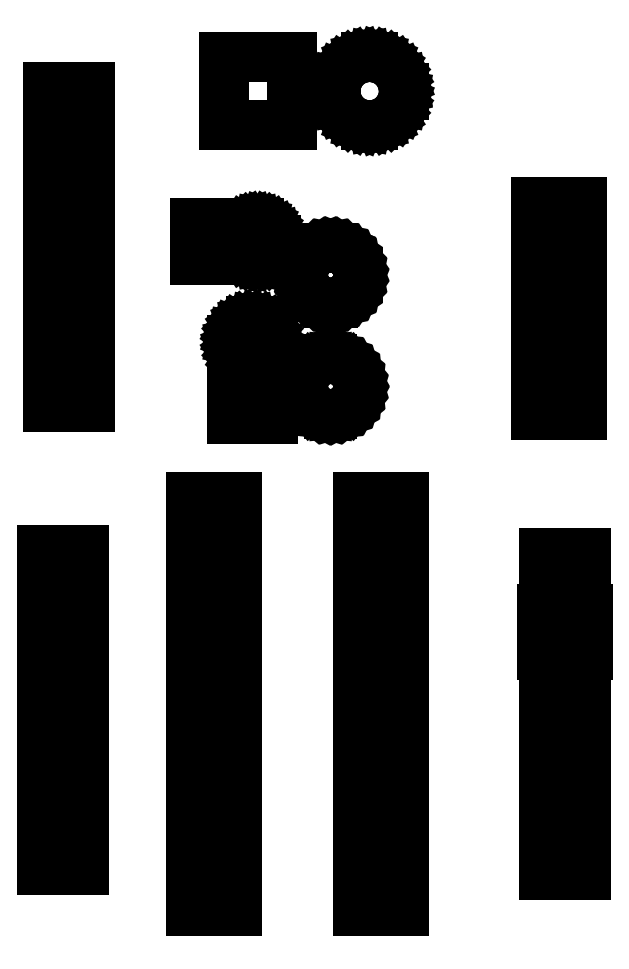
<metadata>
{"format":"dxf","ext":"dxf","renderer":"ezdxf+matplotlib","layout":"modelspace","background":"white","min_lineweight":24,"dpi":150}
</metadata>
<code>
0
SECTION
2
ENTITIES
0
LINE
8
BLACK
10
108.2
20
-108.5
11
106.1
21
-108.5
0
LINE
8
BLACK
10
106.1
20
-108.5
11
106.1
21
-107.4
0
LINE
8
BLACK
10
106.1
20
-107.4
11
108.2
21
-107.4
0
LINE
8
BLACK
10
108.2
20
-107.4
11
108.2
21
-108.5
0
LINE
8
BLACK
10
100.6
20
-108.5
11
98.52
21
-108.5
0
LINE
8
BLACK
10
98.52
20
-108.5
11
98.52
21
-107.4
0
LINE
8
BLACK
10
98.52
20
-107.4
11
100.6
21
-107.4
0
LINE
8
BLACK
10
100.6
20
-107.4
11
100.6
21
-108.5
0
LINE
8
BLACK
10
116.5
20
-106.9
11
114.6
21
-106.9
0
LINE
8
BLACK
10
114.6
20
-106.9
11
114.6
21
-105
0
LINE
8
BLACK
10
114.6
20
-105
11
116.5
21
-105
0
LINE
8
BLACK
10
116.5
20
-105
11
116.5
21
-106.9
0
LINE
8
BLACK
10
93.66
20
-106.6
11
91.76
21
-106.6
0
LINE
8
BLACK
10
91.76
20
-106.6
11
91.76
21
-104.7
0
LINE
8
BLACK
10
91.76
20
-104.7
11
93.66
21
-104.7
0
LINE
8
BLACK
10
93.66
20
-104.7
11
93.66
21
-106.6
0
LINE
8
BLACK
10
108.2
20
-106
11
106.1
21
-106
0
LINE
8
BLACK
10
106.1
20
-106
11
106.1
21
-104.9
0
LINE
8
BLACK
10
106.1
20
-104.9
11
108.2
21
-104.9
0
LINE
8
BLACK
10
108.2
20
-104.9
11
108.2
21
-106
0
LINE
8
BLACK
10
100.6
20
-106
11
98.52
21
-106
0
LINE
8
BLACK
10
98.52
20
-106
11
98.52
21
-104.9
0
LINE
8
BLACK
10
98.52
20
-104.9
11
100.6
21
-104.9
0
LINE
8
BLACK
10
100.6
20
-104.9
11
100.6
21
-106
0
LINE
8
BLACK
10
116.5
20
-104.3
11
114.6
21
-104.3
0
LINE
8
BLACK
10
114.6
20
-104.3
11
114.6
21
-102.4
0
LINE
8
BLACK
10
114.6
20
-102.4
11
116.5
21
-102.4
0
LINE
8
BLACK
10
116.5
20
-102.4
11
116.5
21
-104.3
0
LINE
8
BLACK
10
93.66
20
-104.1
11
91.76
21
-104.1
0
LINE
8
BLACK
10
91.76
20
-104.1
11
91.76
21
-102.2
0
LINE
8
BLACK
10
91.76
20
-102.2
11
93.66
21
-102.2
0
LINE
8
BLACK
10
93.66
20
-102.2
11
93.66
21
-104.1
0
LINE
8
BLACK
10
108.2
20
-103.4
11
106.1
21
-103.4
0
LINE
8
BLACK
10
106.1
20
-103.4
11
106.1
21
-102.3
0
LINE
8
BLACK
10
106.1
20
-102.3
11
108.2
21
-102.3
0
LINE
8
BLACK
10
108.2
20
-102.3
11
108.2
21
-103.4
0
LINE
8
BLACK
10
100.6
20
-103.4
11
98.52
21
-103.4
0
LINE
8
BLACK
10
98.52
20
-103.4
11
98.52
21
-102.3
0
LINE
8
BLACK
10
98.52
20
-102.3
11
100.6
21
-102.3
0
LINE
8
BLACK
10
100.6
20
-102.3
11
100.6
21
-103.4
0
LINE
8
BLACK
10
116.5
20
-101.8
11
114.6
21
-101.8
0
LINE
8
BLACK
10
114.6
20
-101.8
11
114.6
21
-99.89
0
LINE
8
BLACK
10
114.6
20
-99.89
11
116.5
21
-99.89
0
LINE
8
BLACK
10
116.5
20
-99.89
11
116.5
21
-101.8
0
LINE
8
BLACK
10
93.66
20
-101.5
11
91.76
21
-101.5
0
LINE
8
BLACK
10
91.76
20
-101.5
11
91.76
21
-99.63
0
LINE
8
BLACK
10
91.76
20
-99.63
11
93.66
21
-99.63
0
LINE
8
BLACK
10
93.66
20
-99.63
11
93.66
21
-101.5
0
LINE
8
BLACK
10
100.6
20
-100.9
11
98.52
21
-100.9
0
LINE
8
BLACK
10
98.52
20
-100.9
11
98.52
21
-99.78
0
LINE
8
BLACK
10
98.52
20
-99.78
11
100.6
21
-99.78
0
LINE
8
BLACK
10
100.6
20
-99.78
11
100.6
21
-100.9
0
LINE
8
BLACK
10
108.2
20
-100.9
11
106.1
21
-100.9
0
LINE
8
BLACK
10
106.1
20
-100.9
11
106.1
21
-99.78
0
LINE
8
BLACK
10
106.1
20
-99.78
11
108.2
21
-99.78
0
LINE
8
BLACK
10
108.2
20
-99.78
11
108.2
21
-100.9
0
LINE
8
BLACK
10
116.5
20
-99.25
11
114.6
21
-99.25
0
LINE
8
BLACK
10
114.6
20
-99.25
11
114.6
21
-97.35
0
LINE
8
BLACK
10
114.6
20
-97.35
11
116.5
21
-97.35
0
LINE
8
BLACK
10
116.5
20
-97.35
11
116.5
21
-99.25
0
LINE
8
BLACK
10
93.66
20
-99
11
91.76
21
-99
0
LINE
8
BLACK
10
91.76
20
-99
11
91.76
21
-97.09
0
LINE
8
BLACK
10
91.76
20
-97.09
11
93.66
21
-97.09
0
LINE
8
BLACK
10
93.66
20
-97.09
11
93.66
21
-99
0
LINE
8
BLACK
10
100.6
20
-98.34
11
98.52
21
-98.34
0
LINE
8
BLACK
10
98.52
20
-98.34
11
98.52
21
-97.24
0
LINE
8
BLACK
10
98.52
20
-97.24
11
100.6
21
-97.24
0
LINE
8
BLACK
10
100.6
20
-97.24
11
100.6
21
-98.34
0
LINE
8
BLACK
10
108.2
20
-98.34
11
106.1
21
-98.34
0
LINE
8
BLACK
10
106.1
20
-98.34
11
106.1
21
-97.24
0
LINE
8
BLACK
10
106.1
20
-97.24
11
108.2
21
-97.24
0
LINE
8
BLACK
10
108.2
20
-97.24
11
108.2
21
-98.34
0
LINE
8
BLACK
10
116.6
20
-96.81
11
114.5
21
-96.81
0
LINE
8
BLACK
10
114.5
20
-96.81
11
114.5
21
-94.71
0
LINE
8
BLACK
10
114.5
20
-94.71
11
116.6
21
-94.71
0
LINE
8
BLACK
10
116.6
20
-94.71
11
116.6
21
-96.81
0
LINE
8
BLACK
10
93.66
20
-96.45
11
91.76
21
-96.45
0
LINE
8
BLACK
10
91.76
20
-96.45
11
91.76
21
-94.55
0
LINE
8
BLACK
10
91.76
20
-94.55
11
93.66
21
-94.55
0
LINE
8
BLACK
10
93.66
20
-94.55
11
93.66
21
-96.45
0
LINE
8
BLACK
10
100.6
20
-95.8
11
98.52
21
-95.8
0
LINE
8
BLACK
10
98.52
20
-95.8
11
98.52
21
-94.7
0
LINE
8
BLACK
10
98.52
20
-94.7
11
100.6
21
-94.7
0
LINE
8
BLACK
10
100.6
20
-94.7
11
100.6
21
-95.8
0
LINE
8
BLACK
10
108.2
20
-95.8
11
106.1
21
-95.8
0
LINE
8
BLACK
10
106.1
20
-95.8
11
106.1
21
-94.7
0
LINE
8
BLACK
10
106.1
20
-94.7
11
108.2
21
-94.7
0
LINE
8
BLACK
10
108.2
20
-94.7
11
108.2
21
-95.8
0
LINE
8
BLACK
10
116.5
20
-94.27
11
114.6
21
-94.27
0
LINE
8
BLACK
10
114.6
20
-94.27
11
114.6
21
-92.17
0
LINE
8
BLACK
10
114.6
20
-92.17
11
116.5
21
-92.17
0
LINE
8
BLACK
10
116.5
20
-92.17
11
116.5
21
-94.27
0
LINE
8
BLACK
10
93.66
20
-93.92
11
91.76
21
-93.92
0
LINE
8
BLACK
10
91.76
20
-93.92
11
91.76
21
-92.01
0
LINE
8
BLACK
10
91.76
20
-92.01
11
93.66
21
-92.01
0
LINE
8
BLACK
10
93.66
20
-92.01
11
93.66
21
-93.92
0
LINE
8
BLACK
10
100.6
20
-93.26
11
98.52
21
-93.26
0
LINE
8
BLACK
10
98.52
20
-93.26
11
98.52
21
-92.16
0
LINE
8
BLACK
10
98.52
20
-92.16
11
100.6
21
-92.16
0
LINE
8
BLACK
10
100.6
20
-92.16
11
100.6
21
-93.26
0
LINE
8
BLACK
10
108.2
20
-93.26
11
106.1
21
-93.26
0
LINE
8
BLACK
10
106.1
20
-93.26
11
106.1
21
-92.16
0
LINE
8
BLACK
10
106.1
20
-92.16
11
108.2
21
-92.16
0
LINE
8
BLACK
10
108.2
20
-92.16
11
108.2
21
-93.26
0
LINE
8
BLACK
10
100.6
20
-90.72
11
98.52
21
-90.72
0
LINE
8
BLACK
10
98.52
20
-90.72
11
98.52
21
-89.62
0
LINE
8
BLACK
10
98.52
20
-89.62
11
100.6
21
-89.62
0
LINE
8
BLACK
10
100.6
20
-89.62
11
100.6
21
-90.72
0
LINE
8
BLACK
10
108.2
20
-90.72
11
106.1
21
-90.72
0
LINE
8
BLACK
10
106.1
20
-90.72
11
106.1
21
-89.62
0
LINE
8
BLACK
10
106.1
20
-89.62
11
108.2
21
-89.62
0
LINE
8
BLACK
10
108.2
20
-89.62
11
108.2
21
-90.72
0
LINE
8
BLACK
10
102.3
20
-86.04
11
100.4
21
-86.04
0
LINE
8
BLACK
10
100.4
20
-86.04
11
100.4
21
-84.14
0
LINE
8
BLACK
10
100.4
20
-84.14
11
102.3
21
-84.14
0
LINE
8
BLACK
10
102.3
20
-84.14
11
102.3
21
-86.04
0
LINE
8
BLACK
10
116.4
20
-85.89
11
114.3
21
-85.89
0
LINE
8
BLACK
10
114.3
20
-85.89
11
114.3
21
-83.78
0
LINE
8
BLACK
10
114.3
20
-83.78
11
116.4
21
-83.78
0
LINE
8
BLACK
10
116.4
20
-83.78
11
116.4
21
-85.89
0
LINE
8
BLACK
10
105.1
20
-83.35
11
105.4
21
-83.42
0
LINE
8
BLACK
10
105.4
20
-83.42
11
105.6
21
-83.54
0
LINE
8
BLACK
10
105.6
20
-83.54
11
105.8
21
-83.69
0
LINE
8
BLACK
10
105.8
20
-83.69
11
105.9
21
-83.88
0
LINE
8
BLACK
10
105.9
20
-83.88
11
106.1
21
-84.1
0
LINE
8
BLACK
10
106.1
20
-84.1
11
106.1
21
-84.34
0
LINE
8
BLACK
10
106.1
20
-84.34
11
106.2
21
-84.58
0
LINE
8
BLACK
10
106.2
20
-84.58
11
106.1
21
-84.83
0
LINE
8
BLACK
10
106.1
20
-84.83
11
106.1
21
-85.06
0
LINE
8
BLACK
10
106.1
20
-85.06
11
105.9
21
-85.28
0
LINE
8
BLACK
10
105.9
20
-85.28
11
105.8
21
-85.47
0
LINE
8
BLACK
10
105.8
20
-85.47
11
105.6
21
-85.63
0
LINE
8
BLACK
10
105.6
20
-85.63
11
105.4
21
-85.74
0
LINE
8
BLACK
10
105.4
20
-85.74
11
105.1
21
-85.81
0
LINE
8
BLACK
10
105.1
20
-85.81
11
105
21
-85.83
0
LINE
8
BLACK
10
105
20
-85.83
11
104.8
21
-85.83
0
LINE
8
BLACK
10
104.8
20
-85.83
11
104.7
21
-85.81
0
LINE
8
BLACK
10
104.7
20
-85.81
11
104.4
21
-85.74
0
LINE
8
BLACK
10
104.4
20
-85.74
11
104.2
21
-85.63
0
LINE
8
BLACK
10
104.2
20
-85.63
11
104
21
-85.47
0
LINE
8
BLACK
10
104
20
-85.47
11
103.9
21
-85.28
0
LINE
8
BLACK
10
103.9
20
-85.28
11
103.7
21
-85.06
0
LINE
8
BLACK
10
103.7
20
-85.06
11
103.7
21
-84.83
0
LINE
8
BLACK
10
103.7
20
-84.83
11
103.6
21
-84.58
0
LINE
8
BLACK
10
103.6
20
-84.58
11
103.7
21
-84.34
0
LINE
8
BLACK
10
103.7
20
-84.34
11
103.7
21
-84.1
0
LINE
8
BLACK
10
103.7
20
-84.1
11
103.9
21
-83.88
0
LINE
8
BLACK
10
103.9
20
-83.88
11
104
21
-83.69
0
LINE
8
BLACK
10
104
20
-83.69
11
104.2
21
-83.54
0
LINE
8
BLACK
10
104.2
20
-83.54
11
104.4
21
-83.42
0
LINE
8
BLACK
10
104.4
20
-83.42
11
104.7
21
-83.35
0
LINE
8
BLACK
10
104.7
20
-83.35
11
104.8
21
-83.33
0
LINE
8
BLACK
10
104.8
20
-83.33
11
105
21
-83.33
0
LINE
8
BLACK
10
105
20
-83.33
11
105.1
21
-83.35
0
LINE
8
BLACK
10
93.92
20
-85.53
11
92.01
21
-85.53
0
LINE
8
BLACK
10
92.01
20
-85.53
11
92.01
21
-83.63
0
LINE
8
BLACK
10
92.01
20
-83.63
11
93.92
21
-83.63
0
LINE
8
BLACK
10
93.92
20
-83.63
11
93.92
21
-85.53
0
LINE
8
BLACK
10
101.6
20
-81.64
11
101.8
21
-81.71
0
LINE
8
BLACK
10
101.8
20
-81.71
11
101.8
21
-81.71
0
LINE
8
BLACK
10
101.8
20
-81.71
11
102
21
-81.81
0
LINE
8
BLACK
10
102
20
-81.81
11
102.1
21
-81.94
0
LINE
8
BLACK
10
102.1
20
-81.94
11
102.1
21
-81.94
0
LINE
8
BLACK
10
102.1
20
-81.94
11
102.2
21
-82.1
0
LINE
8
BLACK
10
102.2
20
-82.1
11
102.3
21
-82.27
0
LINE
8
BLACK
10
102.3
20
-82.27
11
102.3
21
-82.46
0
LINE
8
BLACK
10
102.3
20
-82.46
11
102.3
21
-82.64
0
LINE
8
BLACK
10
102.3
20
-82.64
11
102.3
21
-82.83
0
LINE
8
BLACK
10
102.3
20
-82.83
11
102.2
21
-83
0
LINE
8
BLACK
10
102.2
20
-83
11
102.2
21
-83
0
LINE
8
BLACK
10
102.2
20
-83
11
102.1
21
-83.16
0
LINE
8
BLACK
10
102.1
20
-83.16
11
102
21
-83.29
0
LINE
8
BLACK
10
102
20
-83.29
11
101.9
21
-83.33
0
LINE
8
BLACK
10
101.9
20
-83.33
11
101.8
21
-83.39
0
LINE
8
BLACK
10
101.8
20
-83.39
11
101.6
21
-83.46
0
LINE
8
BLACK
10
101.6
20
-83.46
11
101.4
21
-83.5
0
LINE
8
BLACK
10
101.4
20
-83.5
11
101.3
21
-83.5
0
LINE
8
BLACK
10
101.3
20
-83.5
11
101.1
21
-83.46
0
LINE
8
BLACK
10
101.1
20
-83.46
11
100.9
21
-83.39
0
LINE
8
BLACK
10
100.9
20
-83.39
11
100.8
21
-83.33
0
LINE
8
BLACK
10
100.8
20
-83.33
11
100.7
21
-83.29
0
LINE
8
BLACK
10
100.7
20
-83.29
11
100.6
21
-83.16
0
LINE
8
BLACK
10
100.6
20
-83.16
11
100.5
21
-83
0
LINE
8
BLACK
10
100.5
20
-83
11
100.5
21
-83
0
LINE
8
BLACK
10
100.5
20
-83
11
100.4
21
-82.83
0
LINE
8
BLACK
10
100.4
20
-82.83
11
100.4
21
-82.64
0
LINE
8
BLACK
10
100.4
20
-82.64
11
100.4
21
-82.46
0
LINE
8
BLACK
10
100.4
20
-82.46
11
100.4
21
-82.27
0
LINE
8
BLACK
10
100.4
20
-82.27
11
100.5
21
-82.1
0
LINE
8
BLACK
10
100.5
20
-82.1
11
100.6
21
-81.94
0
LINE
8
BLACK
10
100.6
20
-81.94
11
100.6
21
-81.94
0
LINE
8
BLACK
10
100.6
20
-81.94
11
100.7
21
-81.81
0
LINE
8
BLACK
10
100.7
20
-81.81
11
100.9
21
-81.71
0
LINE
8
BLACK
10
100.9
20
-81.71
11
100.9
21
-81.71
0
LINE
8
BLACK
10
100.9
20
-81.71
11
101.1
21
-81.64
0
LINE
8
BLACK
10
101.1
20
-81.64
11
101.3
21
-81.6
0
LINE
8
BLACK
10
101.3
20
-81.6
11
101.4
21
-81.6
0
LINE
8
BLACK
10
101.4
20
-81.6
11
101.6
21
-81.64
0
LINE
8
BLACK
10
116.4
20
-83.35
11
114.3
21
-83.35
0
LINE
8
BLACK
10
114.3
20
-83.35
11
114.3
21
-81.25
0
LINE
8
BLACK
10
114.3
20
-81.25
11
116.4
21
-81.25
0
LINE
8
BLACK
10
116.4
20
-81.25
11
116.4
21
-83.35
0
LINE
8
BLACK
10
93.92
20
-82.99
11
92.01
21
-82.99
0
LINE
8
BLACK
10
92.01
20
-82.99
11
92.01
21
-81.09
0
LINE
8
BLACK
10
92.01
20
-81.09
11
93.92
21
-81.09
0
LINE
8
BLACK
10
93.92
20
-81.09
11
93.92
21
-82.99
0
LINE
8
BLACK
10
116.4
20
-80.81
11
114.3
21
-80.81
0
LINE
8
BLACK
10
114.3
20
-80.81
11
114.3
21
-78.7
0
LINE
8
BLACK
10
114.3
20
-78.7
11
116.4
21
-78.7
0
LINE
8
BLACK
10
116.4
20
-78.7
11
116.4
21
-80.81
0
LINE
8
BLACK
10
105.3
20
-78.3
11
105.5
21
-78.38
0
LINE
8
BLACK
10
105.5
20
-78.38
11
105.5
21
-78.39
0
LINE
8
BLACK
10
105.5
20
-78.39
11
105.7
21
-78.53
0
LINE
8
BLACK
10
105.7
20
-78.53
11
105.9
21
-78.7
0
LINE
8
BLACK
10
105.9
20
-78.7
11
106
21
-78.91
0
LINE
8
BLACK
10
106
20
-78.91
11
106.1
21
-79.14
0
LINE
8
BLACK
10
106.1
20
-79.14
11
106.2
21
-79.38
0
LINE
8
BLACK
10
106.2
20
-79.38
11
106.2
21
-79.63
0
LINE
8
BLACK
10
106.2
20
-79.63
11
106.1
21
-79.87
0
LINE
8
BLACK
10
106.1
20
-79.87
11
106
21
-80.09
0
LINE
8
BLACK
10
106
20
-80.09
11
105.9
21
-80.3
0
LINE
8
BLACK
10
105.9
20
-80.3
11
105.7
21
-80.47
0
LINE
8
BLACK
10
105.7
20
-80.47
11
105.5
21
-80.61
0
LINE
8
BLACK
10
105.5
20
-80.61
11
105.5
21
-80.61
0
LINE
8
BLACK
10
105.5
20
-80.61
11
105.5
21
-80.61
0
LINE
8
BLACK
10
105.5
20
-80.61
11
105.3
21
-80.7
0
LINE
8
BLACK
10
105.3
20
-80.7
11
105
21
-80.75
0
LINE
8
BLACK
10
105
20
-80.75
11
104.8
21
-80.75
0
LINE
8
BLACK
10
104.8
20
-80.75
11
104.5
21
-80.7
0
LINE
8
BLACK
10
104.5
20
-80.7
11
104.3
21
-80.61
0
LINE
8
BLACK
10
104.3
20
-80.61
11
104.3
21
-80.61
0
LINE
8
BLACK
10
104.3
20
-80.61
11
104.3
21
-80.61
0
LINE
8
BLACK
10
104.3
20
-80.61
11
104.1
21
-80.47
0
LINE
8
BLACK
10
104.1
20
-80.47
11
103.9
21
-80.3
0
LINE
8
BLACK
10
103.9
20
-80.3
11
103.8
21
-80.09
0
LINE
8
BLACK
10
103.8
20
-80.09
11
103.7
21
-79.87
0
LINE
8
BLACK
10
103.7
20
-79.87
11
103.7
21
-79.63
0
LINE
8
BLACK
10
103.7
20
-79.63
11
103.7
21
-79.38
0
LINE
8
BLACK
10
103.7
20
-79.38
11
103.7
21
-79.14
0
LINE
8
BLACK
10
103.7
20
-79.14
11
103.8
21
-78.91
0
LINE
8
BLACK
10
103.8
20
-78.91
11
103.9
21
-78.7
0
LINE
8
BLACK
10
103.9
20
-78.7
11
104.1
21
-78.53
0
LINE
8
BLACK
10
104.1
20
-78.53
11
104.3
21
-78.39
0
LINE
8
BLACK
10
104.3
20
-78.39
11
104.3
21
-78.38
0
LINE
8
BLACK
10
104.3
20
-78.38
11
104.5
21
-78.3
0
LINE
8
BLACK
10
104.5
20
-78.3
11
104.8
21
-78.25
0
LINE
8
BLACK
10
104.8
20
-78.25
11
105
21
-78.25
0
LINE
8
BLACK
10
105
20
-78.25
11
105.3
21
-78.3
0
LINE
8
BLACK
10
93.92
20
-80.45
11
92.01
21
-80.45
0
LINE
8
BLACK
10
92.01
20
-80.45
11
92.01
21
-78.55
0
LINE
8
BLACK
10
92.01
20
-78.55
11
93.92
21
-78.55
0
LINE
8
BLACK
10
93.92
20
-78.55
11
93.92
21
-80.45
0
LINE
8
BLACK
10
100.4
20
-78.83
11
98.72
21
-78.83
0
LINE
8
BLACK
10
98.72
20
-78.83
11
98.72
21
-77.13
0
LINE
8
BLACK
10
98.72
20
-77.13
11
100.4
21
-77.13
0
LINE
8
BLACK
10
100.4
20
-77.13
11
100.4
21
-78.83
0
LINE
8
BLACK
10
101.8
20
-77.16
11
102
21
-77.22
0
LINE
8
BLACK
10
102
20
-77.22
11
102.1
21
-77.32
0
LINE
8
BLACK
10
102.1
20
-77.32
11
102.2
21
-77.44
0
LINE
8
BLACK
10
102.2
20
-77.44
11
102.3
21
-77.57
0
LINE
8
BLACK
10
102.3
20
-77.57
11
102.4
21
-77.73
0
LINE
8
BLACK
10
102.4
20
-77.73
11
102.4
21
-77.89
0
LINE
8
BLACK
10
102.4
20
-77.89
11
102.4
21
-78.06
0
LINE
8
BLACK
10
102.4
20
-78.06
11
102.4
21
-78.23
0
LINE
8
BLACK
10
102.4
20
-78.23
11
102.3
21
-78.38
0
LINE
8
BLACK
10
102.3
20
-78.38
11
102.2
21
-78.52
0
LINE
8
BLACK
10
102.2
20
-78.52
11
102.1
21
-78.64
0
LINE
8
BLACK
10
102.1
20
-78.64
11
102
21
-78.73
0
LINE
8
BLACK
10
102
20
-78.73
11
101.8
21
-78.8
0
LINE
8
BLACK
10
101.8
20
-78.8
11
101.7
21
-78.83
0
LINE
8
BLACK
10
101.7
20
-78.83
11
101.5
21
-78.83
0
LINE
8
BLACK
10
101.5
20
-78.83
11
101.3
21
-78.8
0
LINE
8
BLACK
10
101.3
20
-78.8
11
101.2
21
-78.73
0
LINE
8
BLACK
10
101.2
20
-78.73
11
101
21
-78.64
0
LINE
8
BLACK
10
101
20
-78.64
11
100.9
21
-78.52
0
LINE
8
BLACK
10
100.9
20
-78.52
11
100.8
21
-78.38
0
LINE
8
BLACK
10
100.8
20
-78.38
11
100.8
21
-78.23
0
LINE
8
BLACK
10
100.8
20
-78.23
11
100.7
21
-78.06
0
LINE
8
BLACK
10
100.7
20
-78.06
11
100.7
21
-77.89
0
LINE
8
BLACK
10
100.7
20
-77.89
11
100.8
21
-77.73
0
LINE
8
BLACK
10
100.8
20
-77.73
11
100.8
21
-77.57
0
LINE
8
BLACK
10
100.8
20
-77.57
11
100.9
21
-77.44
0
LINE
8
BLACK
10
100.9
20
-77.44
11
101
21
-77.32
0
LINE
8
BLACK
10
101
20
-77.32
11
101.2
21
-77.22
0
LINE
8
BLACK
10
101.2
20
-77.22
11
101.3
21
-77.16
0
LINE
8
BLACK
10
101.3
20
-77.16
11
101.5
21
-77.13
0
LINE
8
BLACK
10
101.5
20
-77.13
11
101.7
21
-77.13
0
LINE
8
BLACK
10
101.7
20
-77.13
11
101.8
21
-77.16
0
LINE
8
BLACK
10
116.4
20
-78.27
11
114.3
21
-78.27
0
LINE
8
BLACK
10
114.3
20
-78.27
11
114.3
21
-76.17
0
LINE
8
BLACK
10
114.3
20
-76.17
11
116.4
21
-76.17
0
LINE
8
BLACK
10
116.4
20
-76.17
11
116.4
21
-78.27
0
LINE
8
BLACK
10
93.92
20
-77.91
11
92.01
21
-77.91
0
LINE
8
BLACK
10
92.01
20
-77.91
11
92.01
21
-76.01
0
LINE
8
BLACK
10
92.01
20
-76.01
11
93.92
21
-76.01
0
LINE
8
BLACK
10
93.92
20
-76.01
11
93.92
21
-77.91
0
LINE
8
BLACK
10
93.92
20
-75.37
11
92.01
21
-75.37
0
LINE
8
BLACK
10
92.01
20
-75.37
11
92.01
21
-73.47
0
LINE
8
BLACK
10
92.01
20
-73.47
11
93.92
21
-73.47
0
LINE
8
BLACK
10
93.92
20
-73.47
11
93.92
21
-75.37
0
LINE
8
BLACK
10
93.92
20
-72.83
11
92.01
21
-72.83
0
LINE
8
BLACK
10
92.01
20
-72.83
11
92.01
21
-70.93
0
LINE
8
BLACK
10
92.01
20
-70.93
11
93.92
21
-70.93
0
LINE
8
BLACK
10
93.92
20
-70.93
11
93.92
21
-72.83
0
LINE
8
BLACK
10
103.2
20
-72.67
11
100
21
-72.67
0
LINE
8
BLACK
10
100
20
-72.67
11
100
21
-69.57
0
LINE
8
BLACK
10
100
20
-69.57
11
103.2
21
-69.57
0
LINE
8
BLACK
10
103.2
20
-69.57
11
103.2
21
-72.67
0
LINE
8
BLACK
10
107
20
-69.6
11
107.1
21
-69.63
0
LINE
8
BLACK
10
107.1
20
-69.63
11
107.4
21
-69.75
0
LINE
8
BLACK
10
107.4
20
-69.75
11
107.7
21
-69.92
0
LINE
8
BLACK
10
107.7
20
-69.92
11
107.9
21
-70.13
0
LINE
8
BLACK
10
107.9
20
-70.13
11
108.1
21
-70.39
0
LINE
8
BLACK
10
108.1
20
-70.39
11
108.2
21
-70.67
0
LINE
8
BLACK
10
108.2
20
-70.67
11
108.2
21
-70.67
0
LINE
8
BLACK
10
108.2
20
-70.67
11
108.2
21
-70.93
0
LINE
8
BLACK
10
108.2
20
-70.93
11
108.2
21
-70.97
0
LINE
8
BLACK
10
108.2
20
-70.97
11
108.2
21
-71.27
0
LINE
8
BLACK
10
108.2
20
-71.27
11
108.2
21
-71.57
0
LINE
8
BLACK
10
108.2
20
-71.57
11
108.1
21
-71.85
0
LINE
8
BLACK
10
108.1
20
-71.85
11
107.9
21
-72.11
0
LINE
8
BLACK
10
107.9
20
-72.11
11
107.7
21
-72.32
0
LINE
8
BLACK
10
107.7
20
-72.32
11
107.4
21
-72.49
0
LINE
8
BLACK
10
107.4
20
-72.49
11
107.1
21
-72.61
0
LINE
8
BLACK
10
107.1
20
-72.61
11
107
21
-72.64
0
LINE
8
BLACK
10
107
20
-72.64
11
106.8
21
-72.67
0
LINE
8
BLACK
10
106.8
20
-72.67
11
106.5
21
-72.67
0
LINE
8
BLACK
10
106.5
20
-72.67
11
106.4
21
-72.64
0
LINE
8
BLACK
10
106.4
20
-72.64
11
106.2
21
-72.61
0
LINE
8
BLACK
10
106.2
20
-72.61
11
105.9
21
-72.49
0
LINE
8
BLACK
10
105.9
20
-72.49
11
105.7
21
-72.32
0
LINE
8
BLACK
10
105.7
20
-72.32
11
105.5
21
-72.11
0
LINE
8
BLACK
10
105.5
20
-72.11
11
105.3
21
-71.85
0
LINE
8
BLACK
10
105.3
20
-71.85
11
105.2
21
-71.57
0
LINE
8
BLACK
10
105.2
20
-71.57
11
105.1
21
-71.27
0
LINE
8
BLACK
10
105.1
20
-71.27
11
105.1
21
-70.97
0
LINE
8
BLACK
10
105.1
20
-70.97
11
105.1
21
-70.93
0
LINE
8
BLACK
10
105.1
20
-70.93
11
105.2
21
-70.67
0
LINE
8
BLACK
10
105.2
20
-70.67
11
105.2
21
-70.67
0
LINE
8
BLACK
10
105.2
20
-70.67
11
105.3
21
-70.39
0
LINE
8
BLACK
10
105.3
20
-70.39
11
105.5
21
-70.13
0
LINE
8
BLACK
10
105.5
20
-70.13
11
105.7
21
-69.92
0
LINE
8
BLACK
10
105.7
20
-69.92
11
105.9
21
-69.75
0
LINE
8
BLACK
10
105.9
20
-69.75
11
106.2
21
-69.63
0
LINE
8
BLACK
10
106.2
20
-69.63
11
106.4
21
-69.6
0
LINE
8
BLACK
10
106.4
20
-69.6
11
106.5
21
-69.57
0
LINE
8
BLACK
10
106.5
20
-69.57
11
106.8
21
-69.57
0
LINE
8
BLACK
10
106.8
20
-69.57
11
107
21
-69.6
0
ENDSEC
0
EOF

</code>
